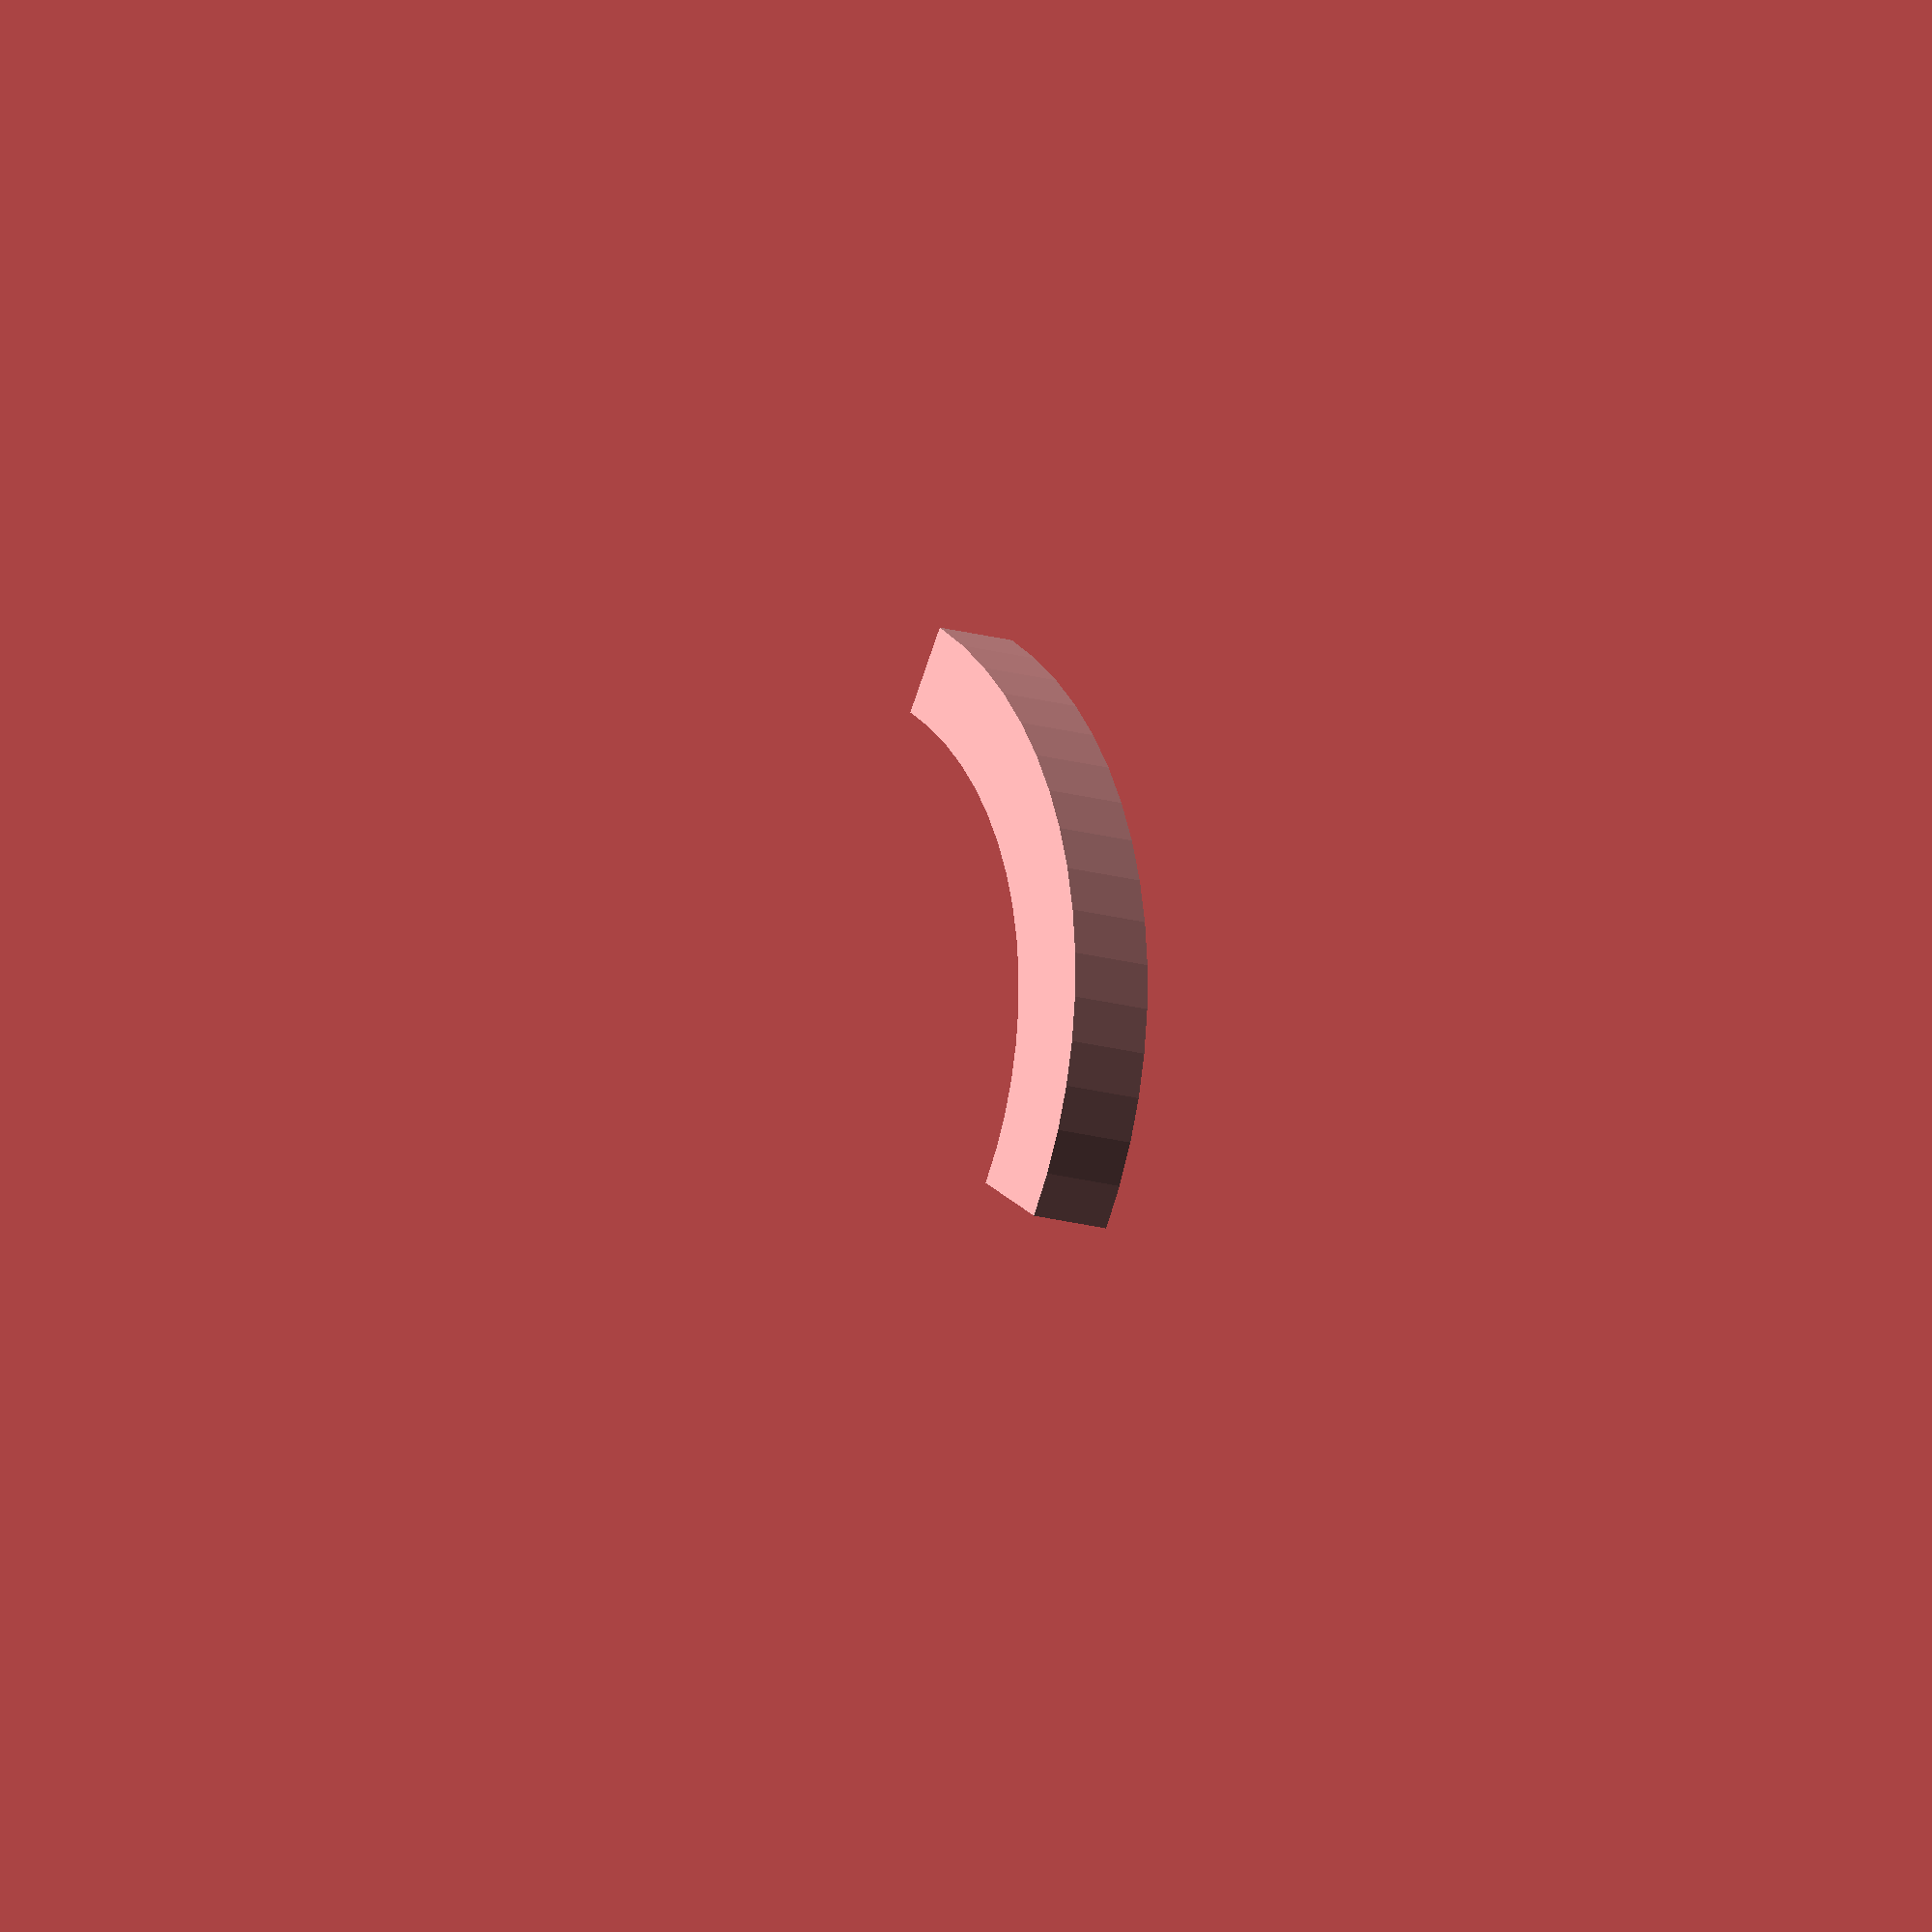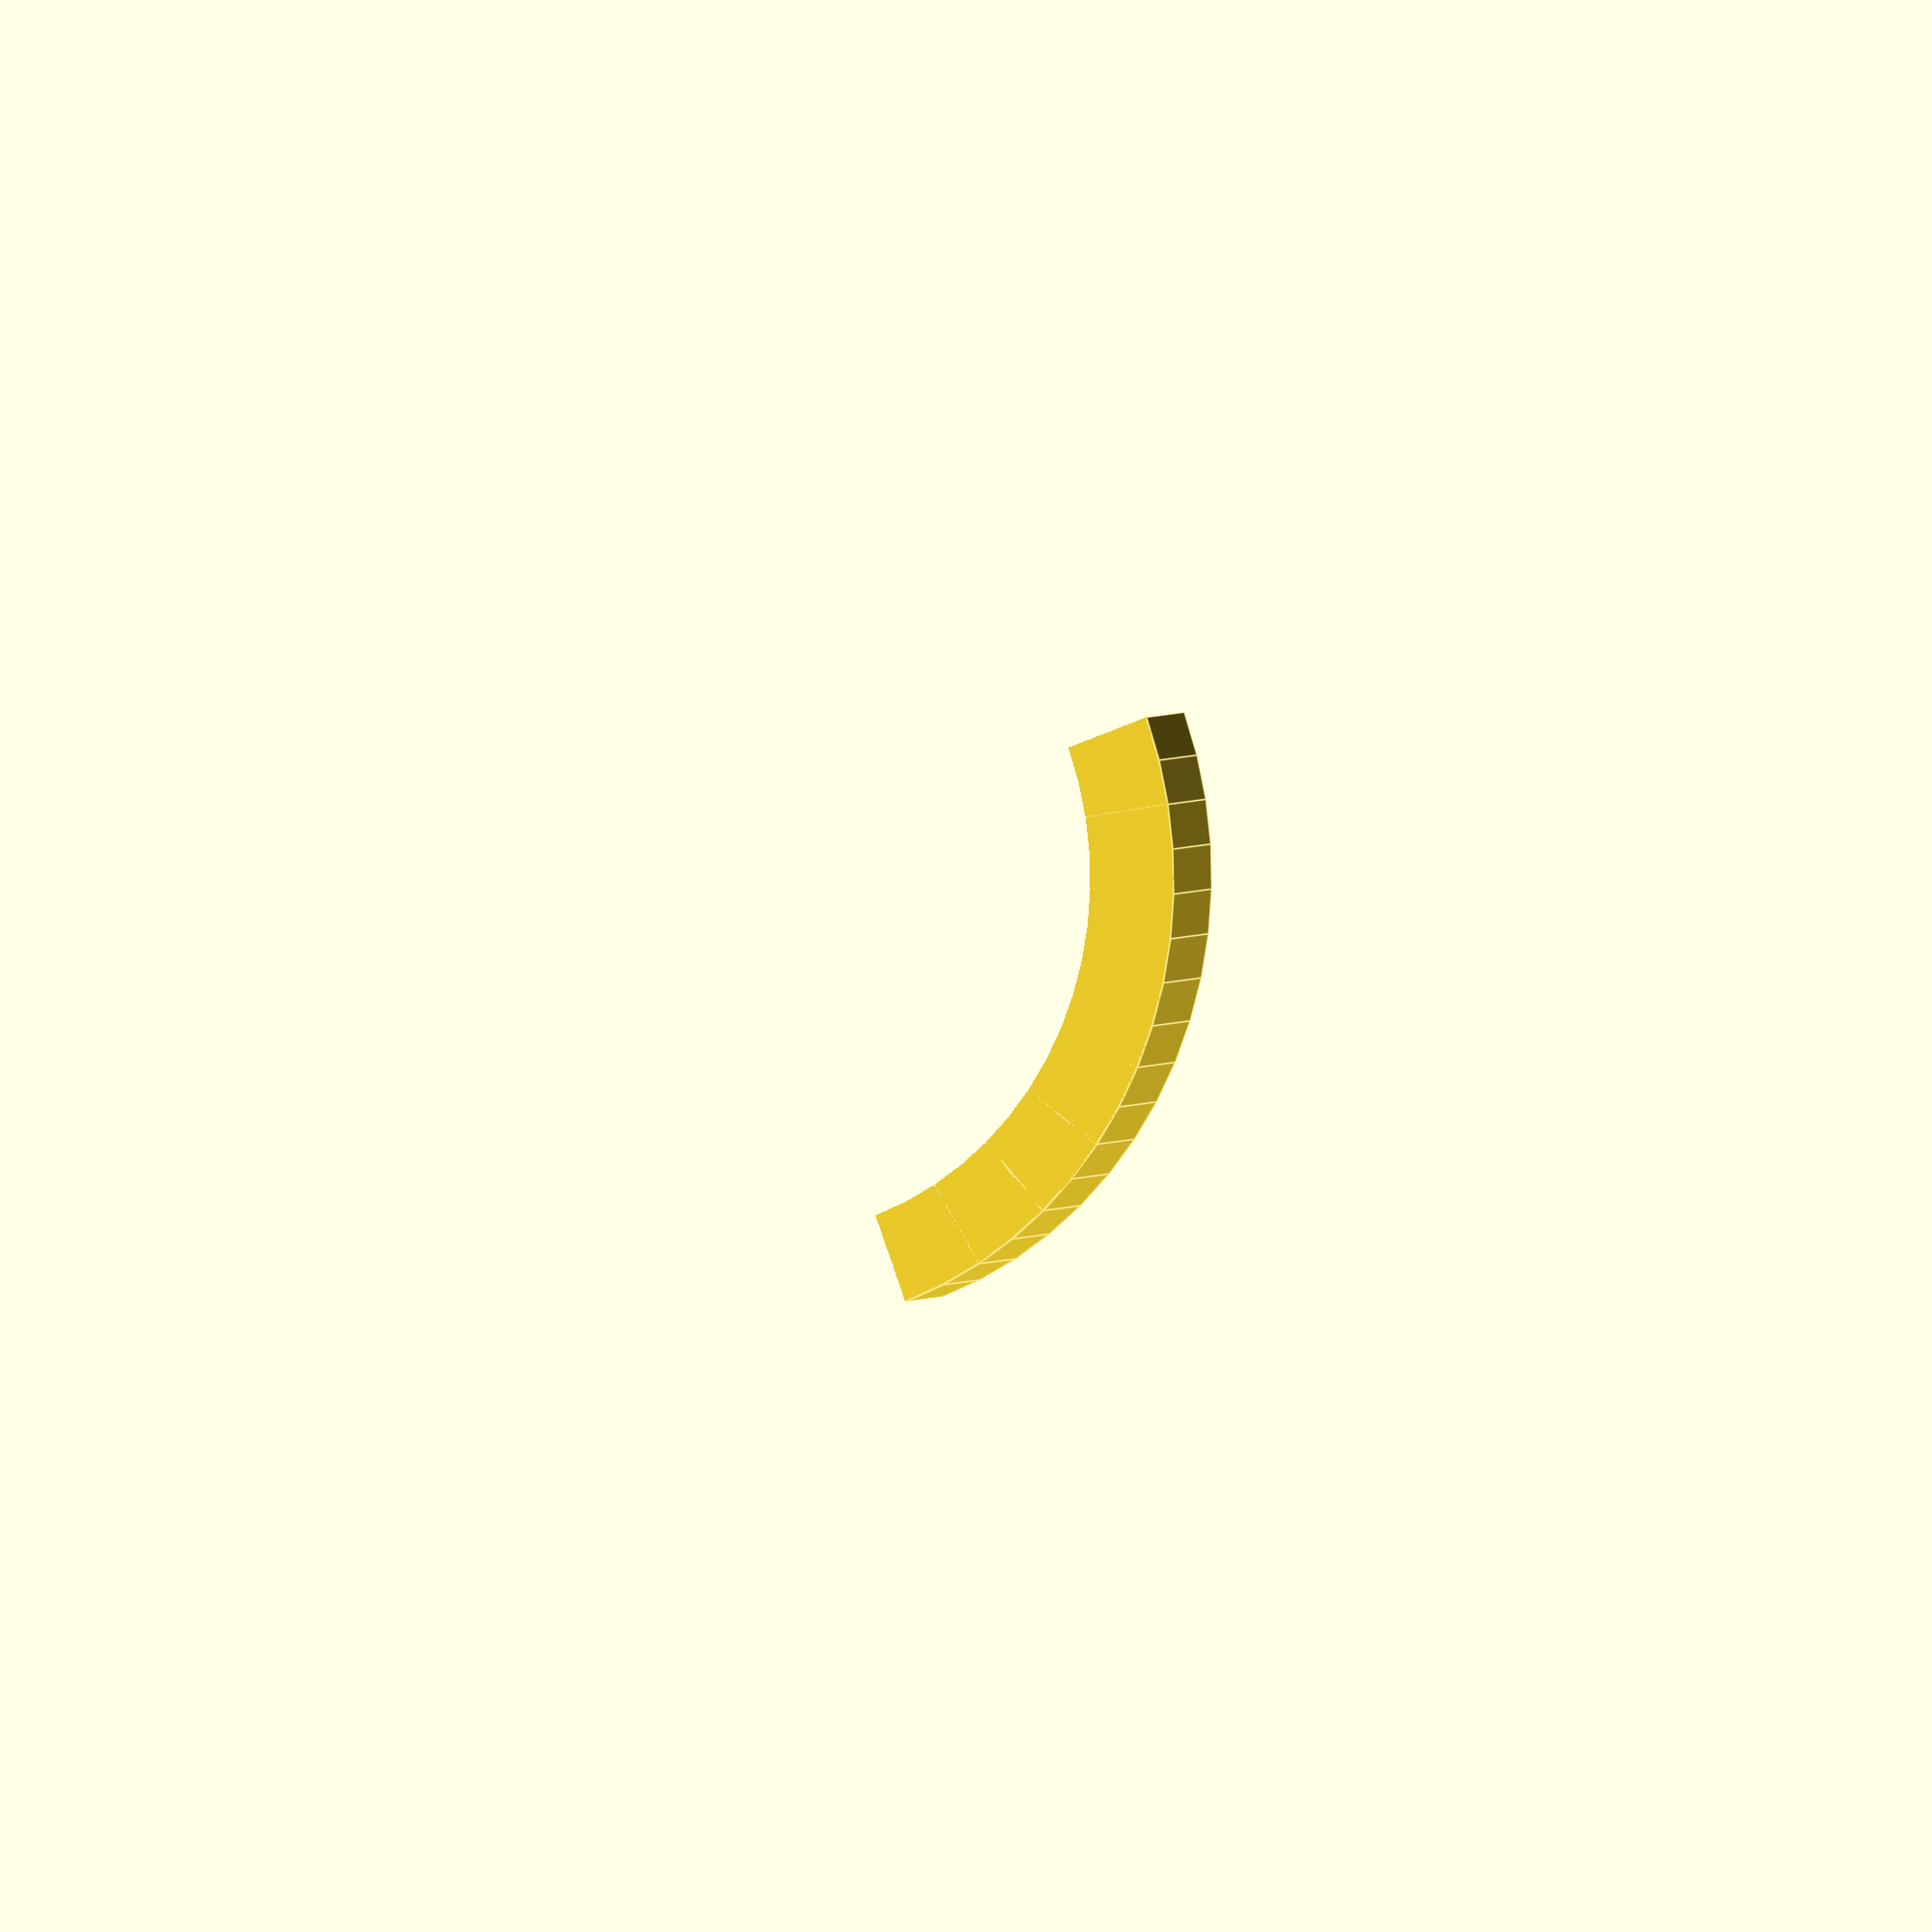
<openscad>
//Pie2D(10, 45, 90, 10);
//Circle_Segment_2D(10, 45, 44, $fn=16);
//Pie_2D(diameter=10,from_angle=0, to_angle=90, steps=32);
//Cylinder_Segment(bottom_diameter=30, top_diameter=10, height=10, from_angle=370, to_angle=45, $fn=64);
Flat_Ring_Segment(40,50,5,45,135, center=true, $fn=64);


module Pie_2D(diameter, from_angle=0, to_angle=90, steps=32)
{
    step_size = from_angle < to_angle ?
                (to_angle-from_angle)/steps :
                (360 - (from_angle-to_angle))/steps;
    r=diameter/2;
    points = from_angle < to_angle ?
        [
            for(i = [0:steps])
            [r * cos(from_angle+i*step_size), r * sin(from_angle+i*step_size)]
        ] :
        [
            for(i = [0:steps])
            [r * cos(from_angle+i*step_size), r * sin(from_angle+i*step_size)]
        ];
            
    polygon(concat([[0, 0]], points));
}

module Circle_Segment_2D(diameter=1, from_angle=0, to_angle=45, $fn=$fn)
{
    intersection()
    {
        circle(d=diameter, $fn=$fn);  
        Pie_2D
        (
            diameter=diameter*2,
            from_angle=from_angle,
            to_angle=to_angle,
            steps = 8
        );       
    }
}

module Cylinder_Segment(bottom_diameter, top_diameter, height, from_angle, to_angle, center = false, $fn=$fn)
{
    intersection()
    {
        cylinder(d1=bottom_diameter, d2=top_diameter, h=height, center=center, $fn=$fn);
        linear_extrude(height=height, center=center)
        {
            Pie_2D
            (
                diameter=max(bottom_diameter,top_diameter)*2,
                from_angle=from_angle,
                to_angle=to_angle,
                steps = 8
            );
        }        
    }
        
}

module Flat_Ring(inner_diameter, outer_diameter, height, center=false, $fn=$fn)
{
    difference()
    {
        cylinder(d=outer_diameter, h=height, center=center, $fn=$fn);
        translate([0,0,-1])
        cylinder(d=inner_diameter, h=height+3, center=center, $fn=$fn);
    }
}

module Flat_Ring_Segment(inner_diameter, outer_diameter, height, from_angle=0, to_angle=90, center=false, $fn=$fn)
{
    intersection()
    {
        linear_extrude(height=height, center=center)
        {
            Pie_2D
            (
                diameter=outer_diameter*2,
                from_angle=from_angle,
                to_angle=to_angle,
                steps = 8
            );
        }
        Flat_Ring(  inner_diameter=inner_diameter,
                    outer_diameter=outer_diameter,
                    height=height,
                    center=center,
                    $fn=$fn);
    }
}

</openscad>
<views>
elev=12.9 azim=283.6 roll=231.9 proj=o view=solid
elev=356.5 azim=114.1 roll=24.6 proj=o view=edges
</views>
